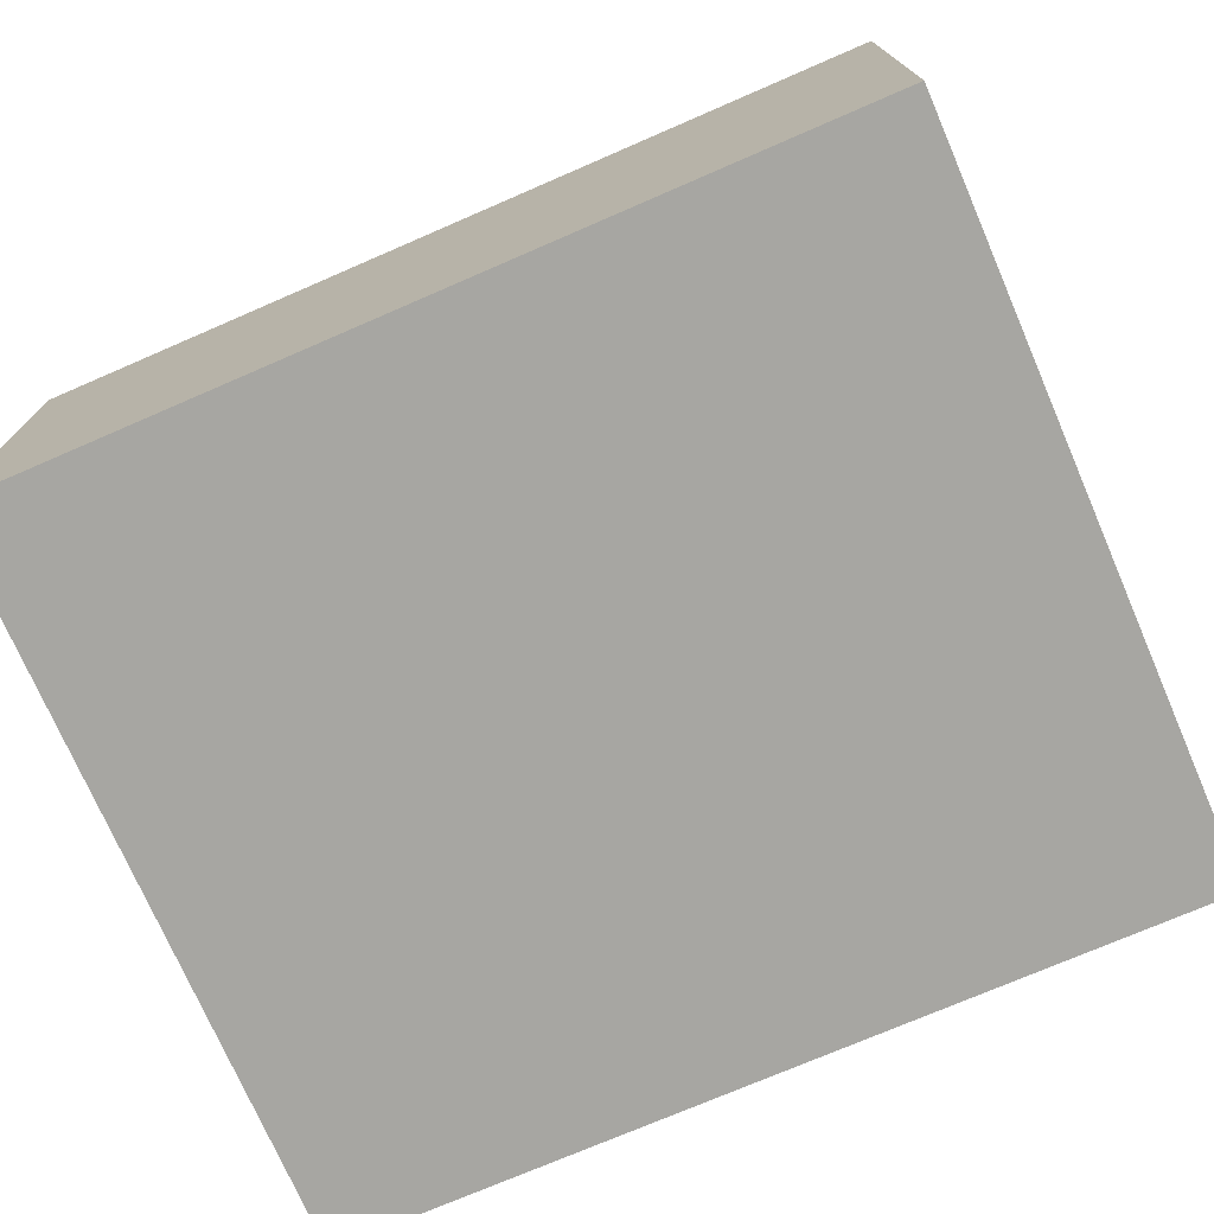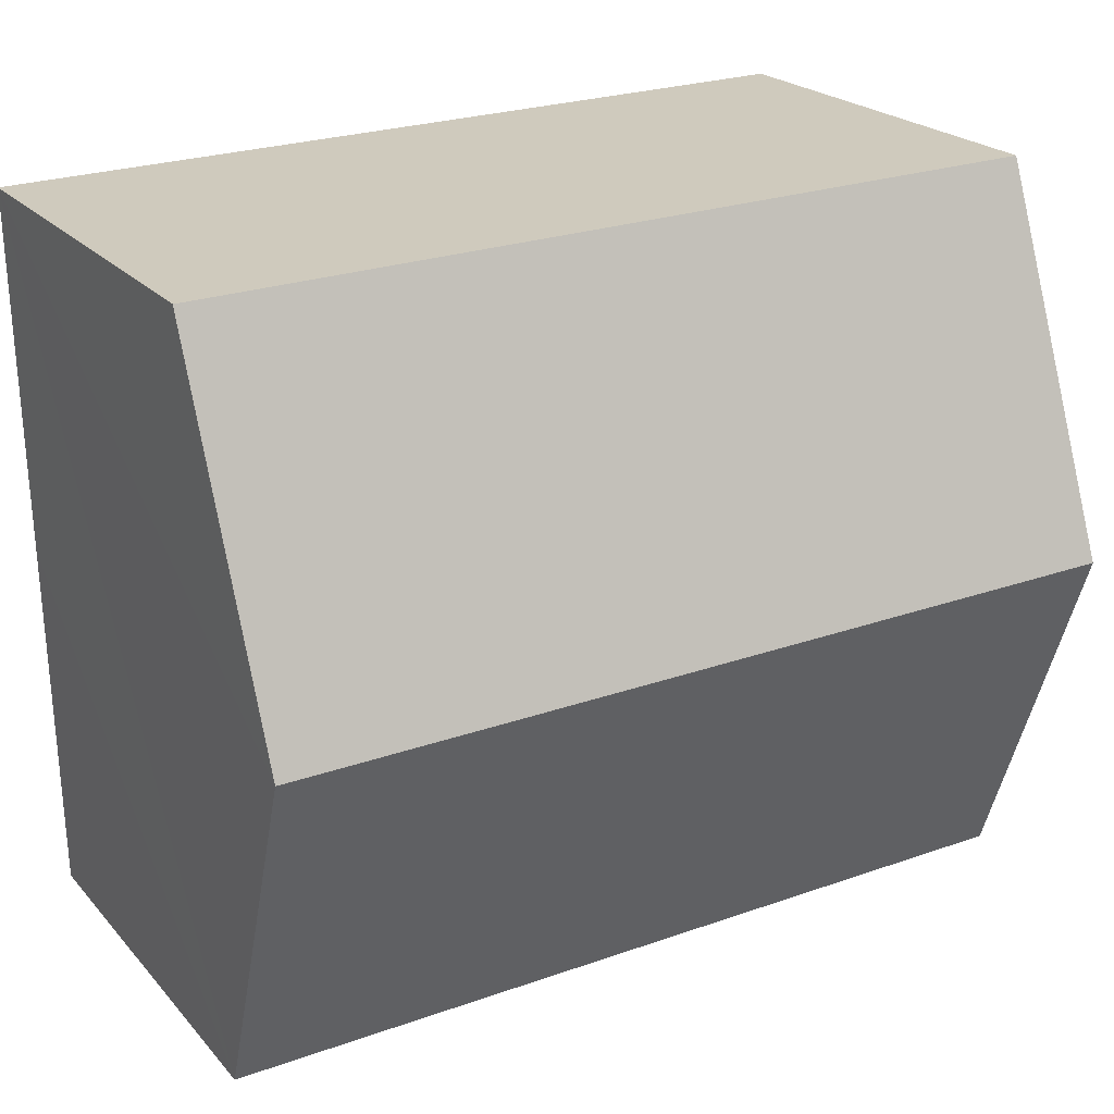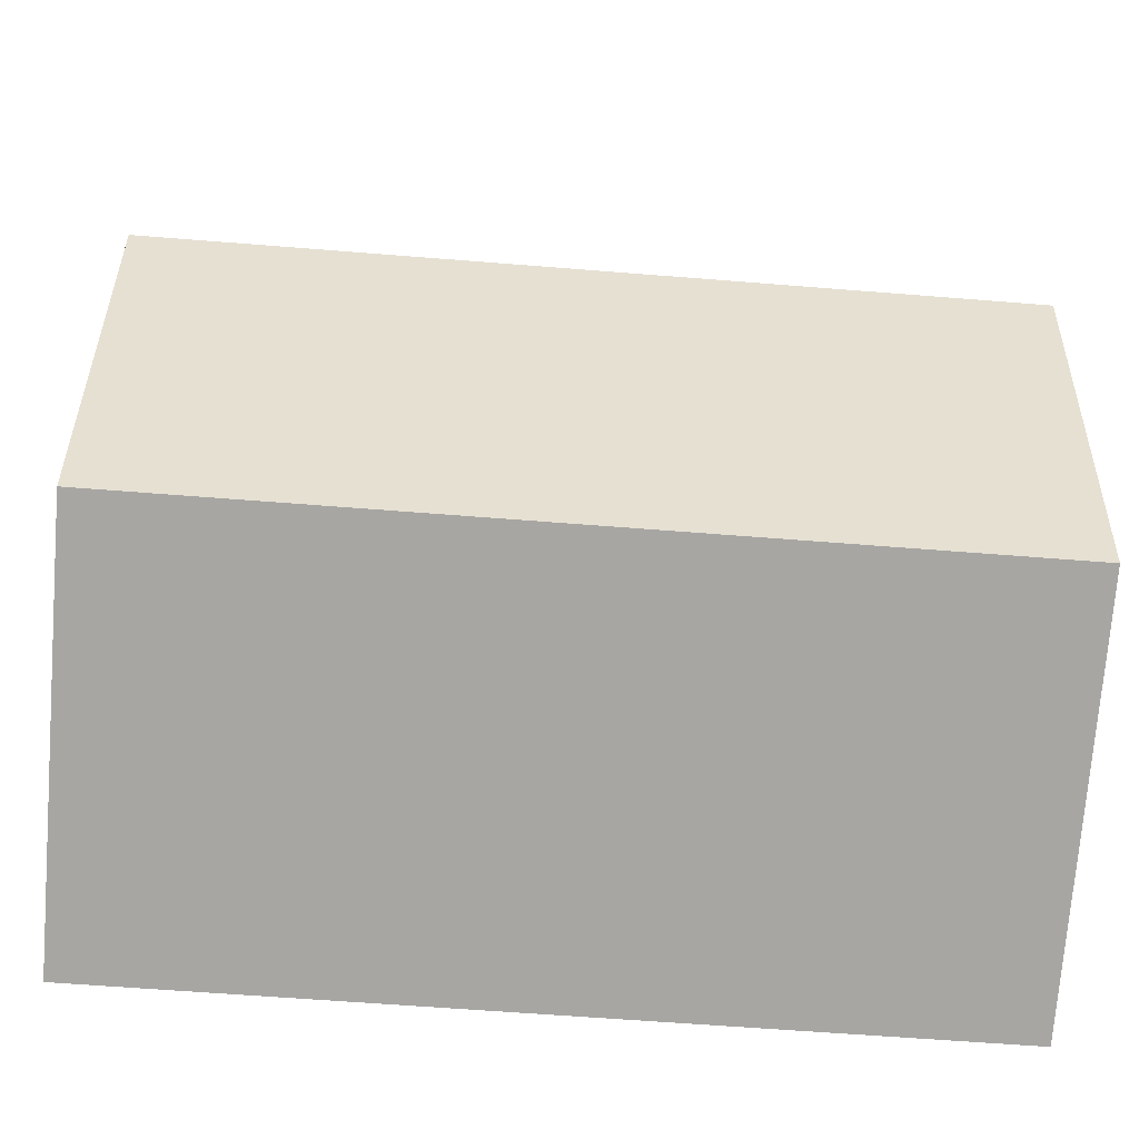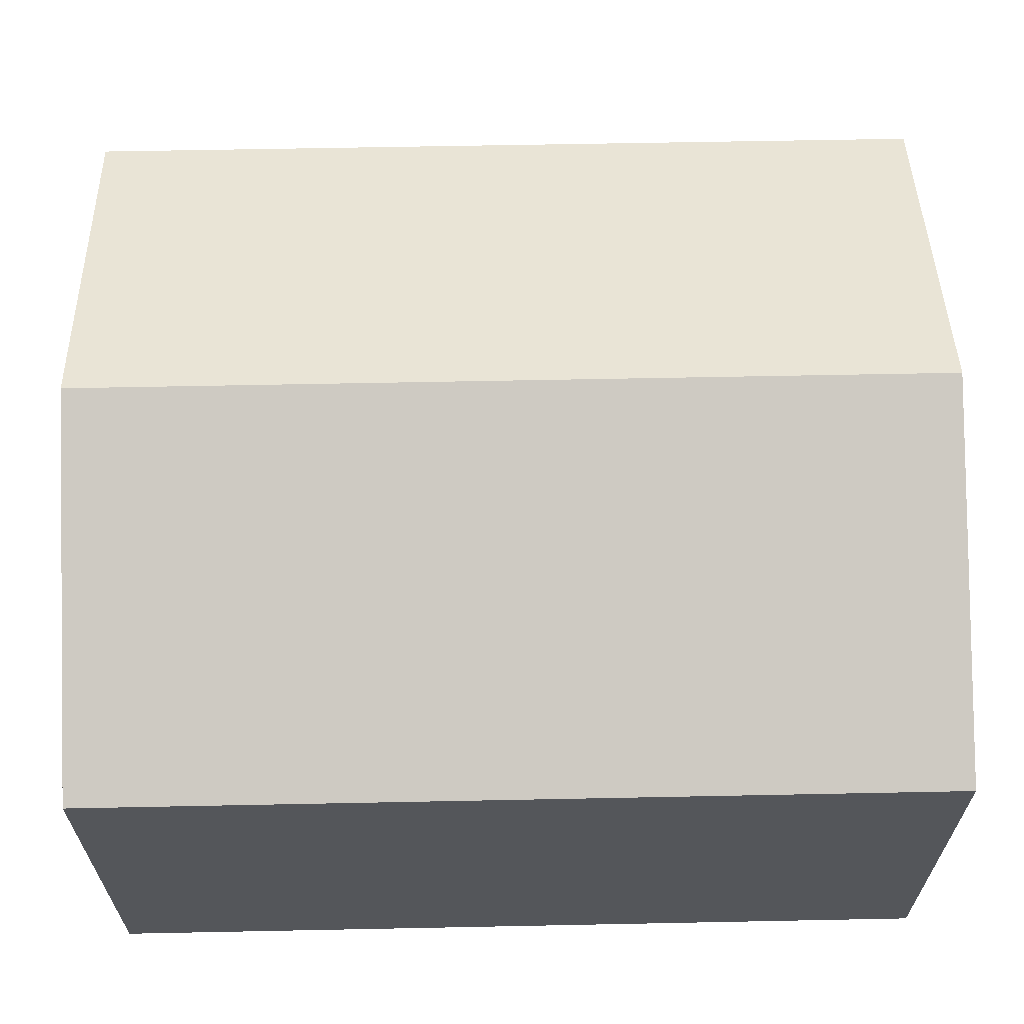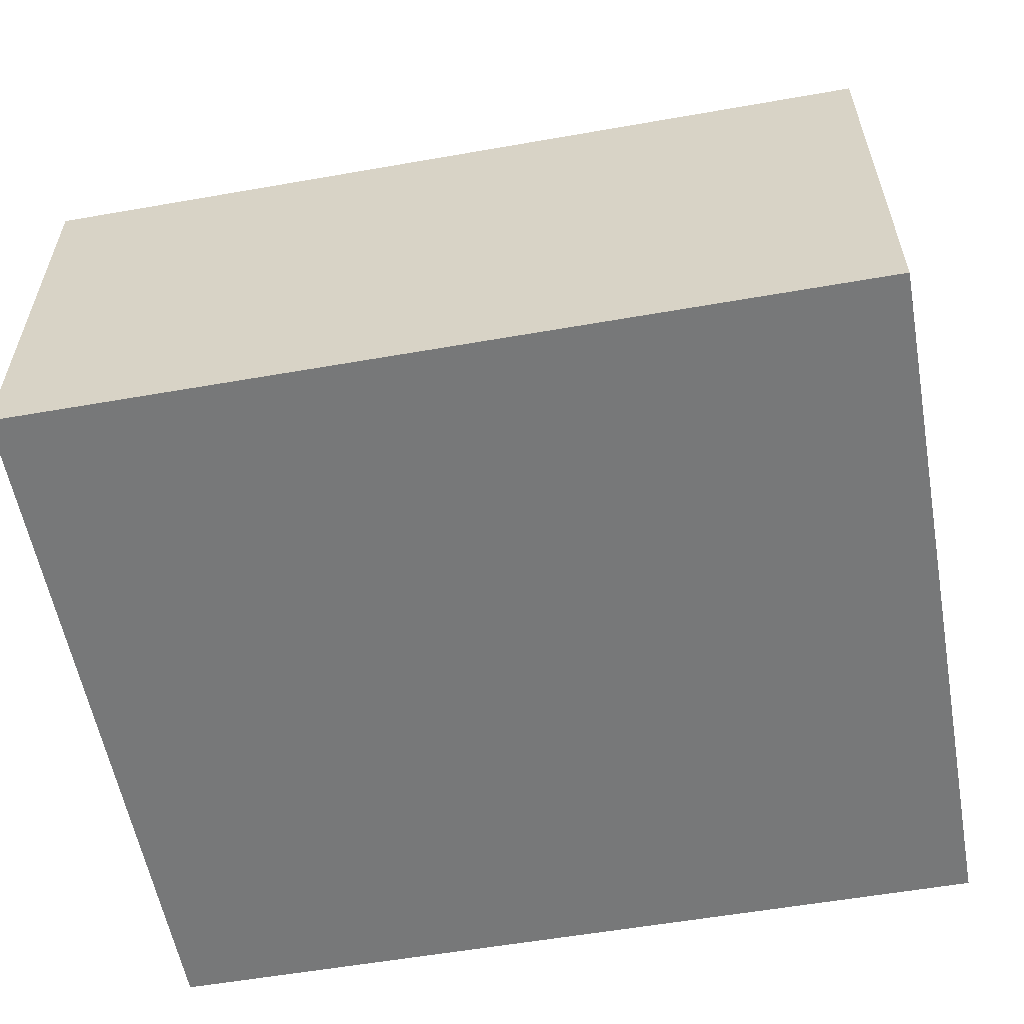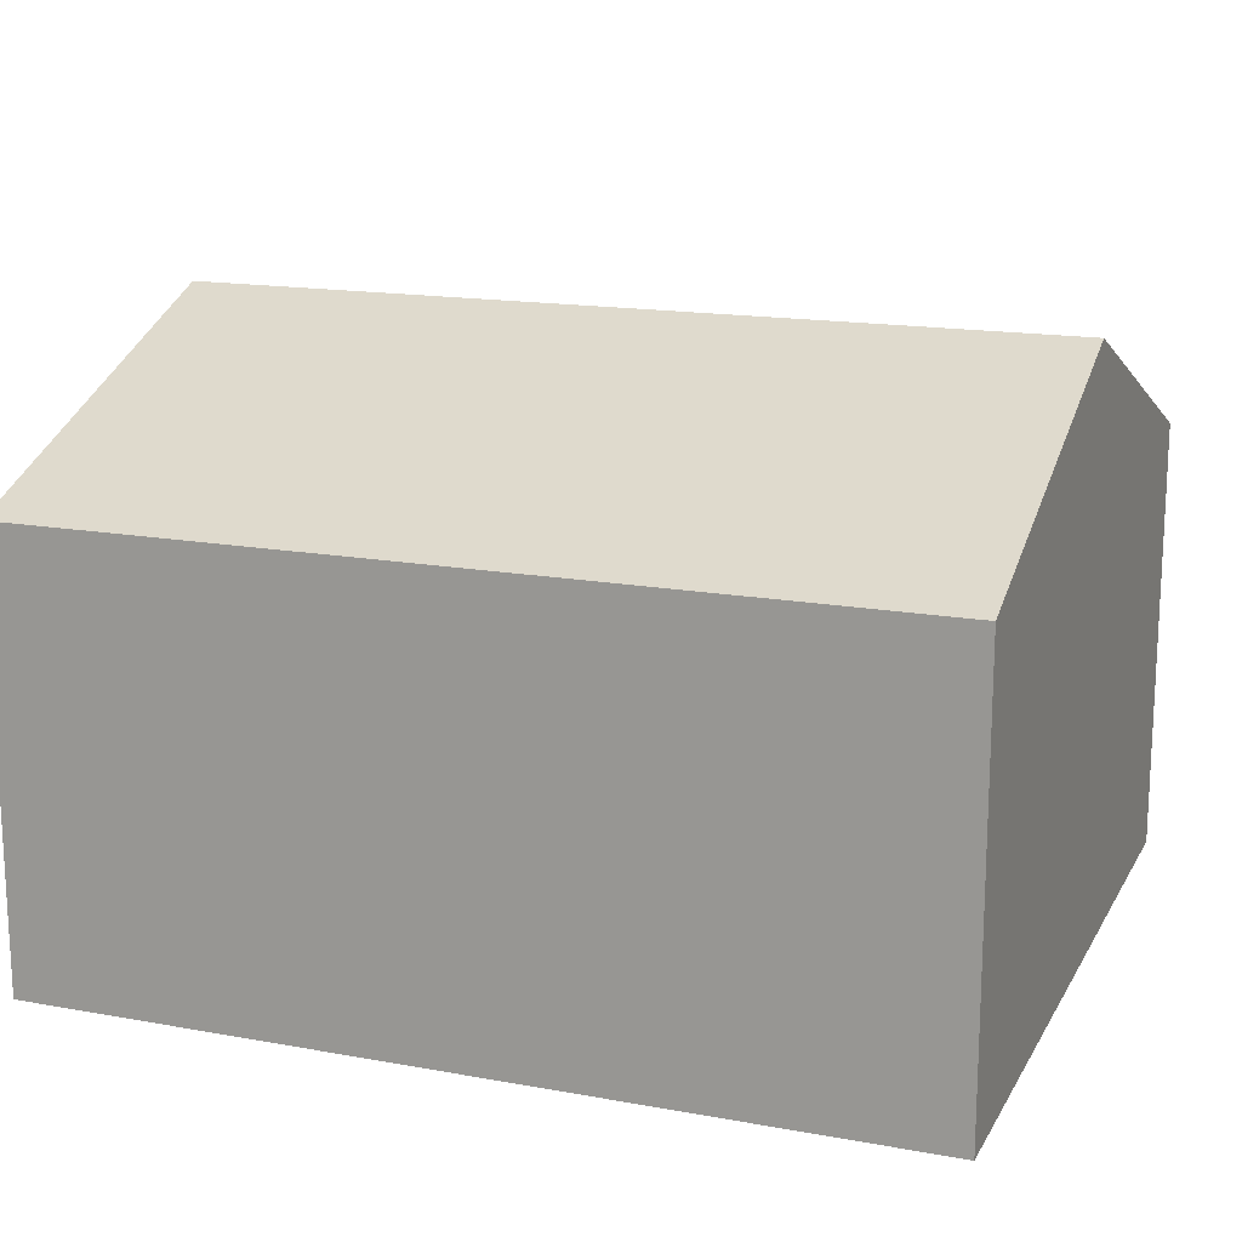
<metadata>
{"format":"obj","ext":"obj","renderer":"f3d","projection":"perspective","resolution":1024,"background":"white","views":[{"elev":-74.0,"azim":24.6,"up":"+Y"},{"elev":22.5,"azim":150.1,"up":"+Z"},{"elev":-74.1,"azim":175.4,"up":"+Z"},{"elev":-25.7,"azim":179.9,"up":"+Z"},{"elev":-57.3,"azim":11.5,"up":"+Y"},{"elev":16.1,"azim":21.8,"up":"+Y"}]}
</metadata>
<code>
v  3.875 1.916 3.196
v  0.034 2.561 1.637
v  0.067 1.916 3.274
v  3.842 2.561 1.558
v  3.808 1.916 -0.079
v  0 1.916 1.173e-16
v  0 0 0
v  0.034 -1.002e-16 1.637
v  0.067 -2.005e-16 3.274
v  3.875 -1.957e-16 3.196
v  3.842 -9.54e-17 1.558
v  3.808 4.837e-18 -0.079
g defaultobject
f 1 2 3
f 2 1 4
f 5 2 4
f 2 5 6
f 7 2 6
f 2 7 3
f 3 7 8
f 3 8 9
f 9 1 3
f 1 9 10
f 10 4 1
f 4 10 5
f 5 10 11
f 5 11 12
f 12 6 5
f 6 12 7
f 8 10 9
f 10 8 7
f 10 7 12
f 10 12 11

</code>
